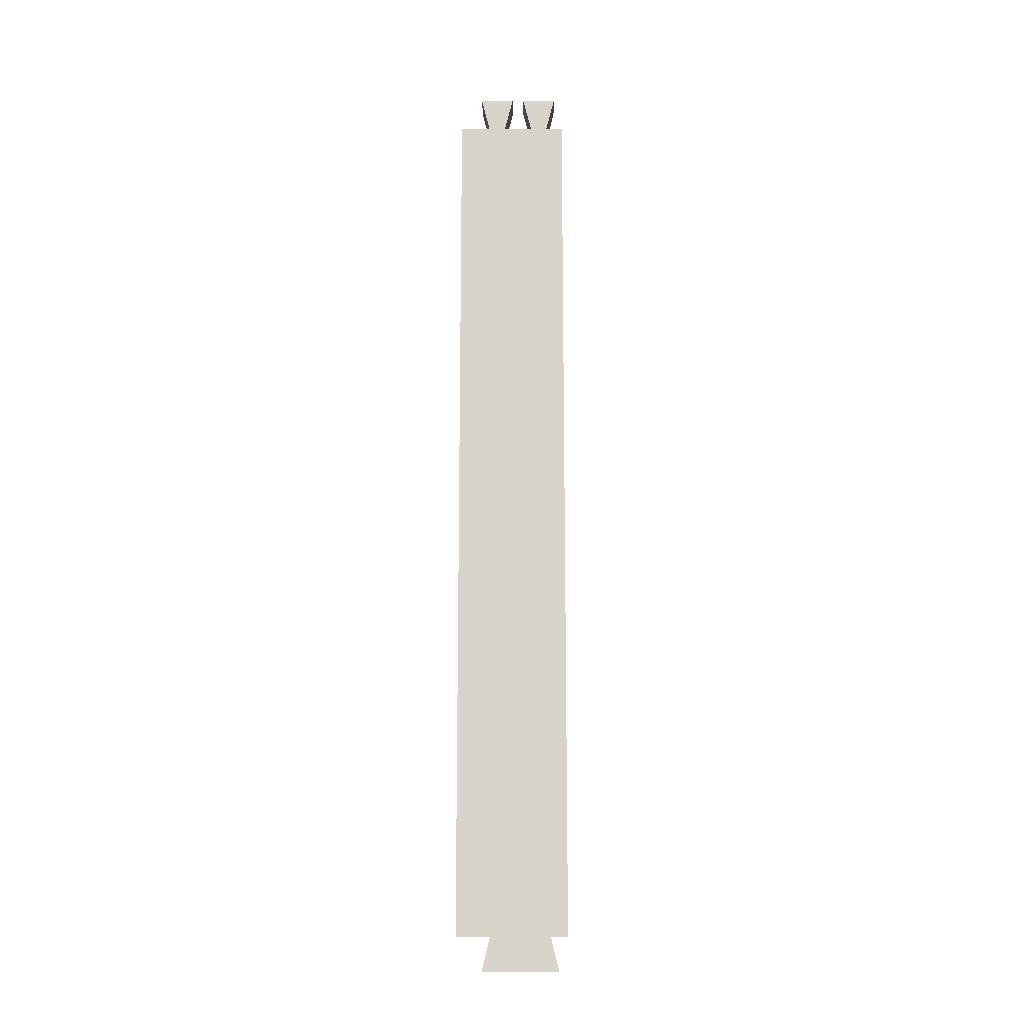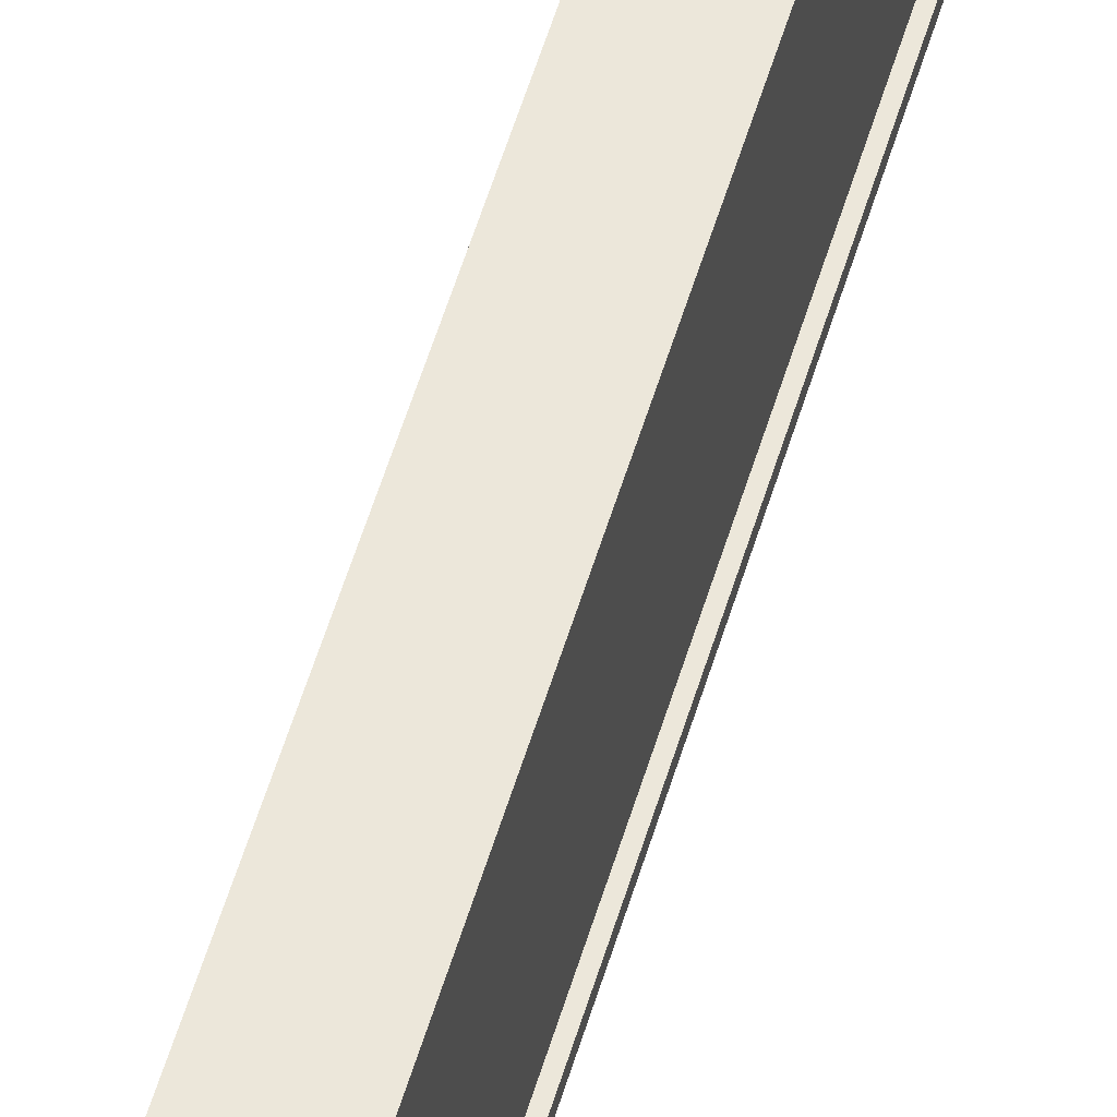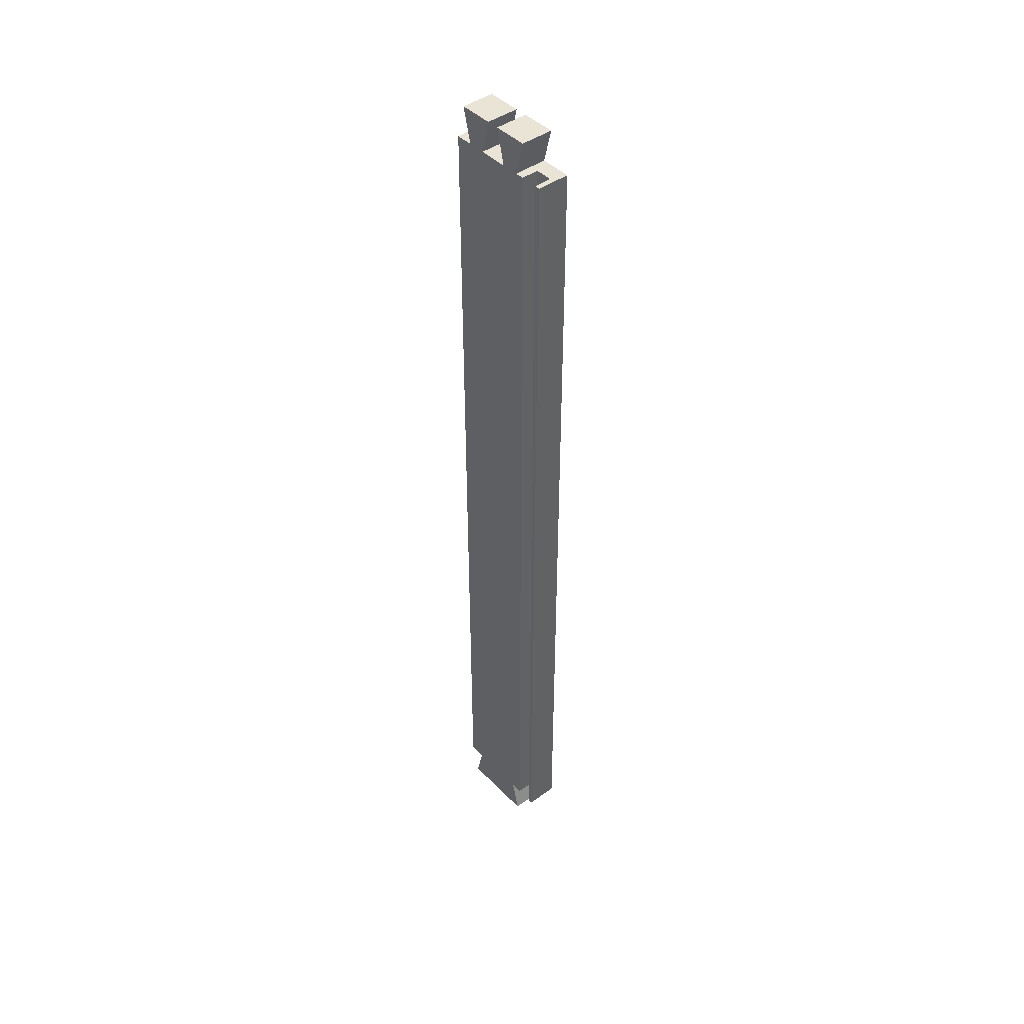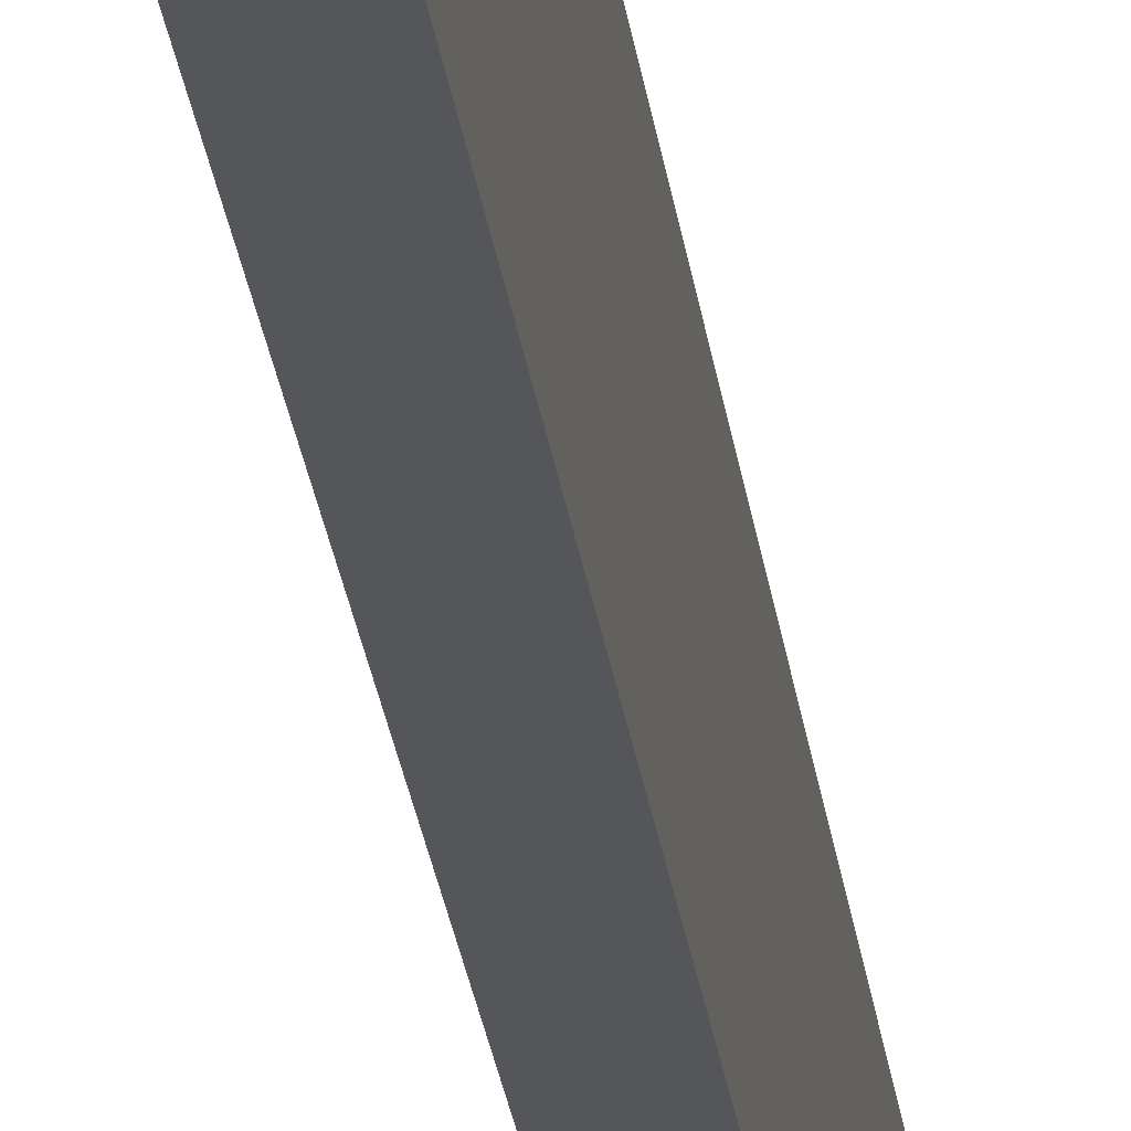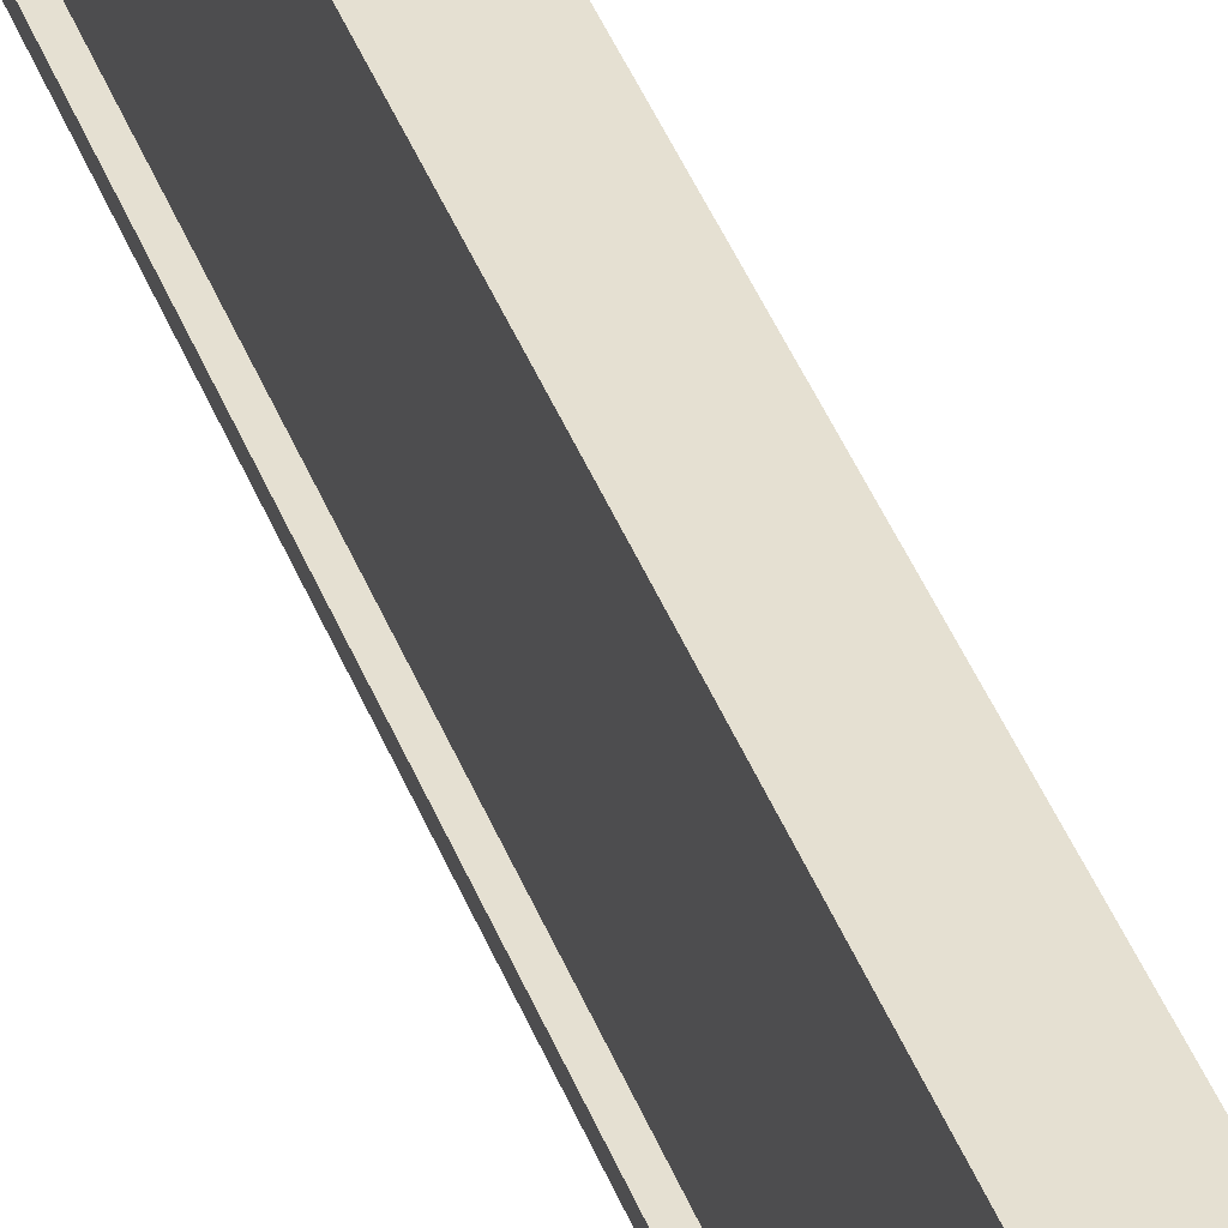
<metadata>
{"format":"obj","ext":"obj","renderer":"f3d","projection":"perspective","resolution":1024,"background":"white","views":[{"elev":-14.7,"azim":90.7,"up":"+Z"},{"elev":53.9,"azim":-163.8,"up":"+Y"},{"elev":43.8,"azim":-40.3,"up":"+Z"},{"elev":-25.9,"azim":7.0,"up":"+Y"},{"elev":37.6,"azim":-18.3,"up":"+Y"}]}
</metadata>
<code>
o side_draw_left1/side_draw_left/mesh8/mesh8-geometry#mesh8-geometry
v 0.5794 -0.0115 -0.2222
v 0.5986 -0.006425 -0.2019
v 0.5794 -0.006425 -0.2019
v 0.5986 -0.0115 -0.2222
v 0.5794 -0.01353 -0.2019
v 0.5794 0.02908 -0.2019
v 0.5794 0.03415 -0.2222
v 0.5986 0.02908 -0.2019
v 0.5885 -0.01353 -0.2019
v 0.5794 -0.01353 0.3175
v 0.5794 0.03923 -0.2019
v 0.5986 0.03415 -0.2222
v 0.5986 0.03923 -0.2019
v 0.5895 -0.01353 -0.2019
v 0.5885 -0.01353 0.3175
v 0.5986 -0.02671 -0.2019
v 0.5895 -0.02367 -0.2019
v 0.5895 -0.01353 0.3175
v 0.5794 -0.008454 0.3175
v 0.5986 0.03923 0.3175
v 0.5895 -0.02367 0.3175
v 0.5986 -0.008454 0.3175
v 0.5794 0.00169 0.3175
v 0.5986 0.02908 0.3175
v 0.5885 -0.02367 -0.2019
v 0.5794 0.03923 0.3175
v 0.5986 -0.01353 0.3378
v 0.5794 0.01894 0.3175
v 0.5794 -0.01353 0.3378
v 0.5986 0.01894 0.3175
v 0.5794 0.02908 0.3175
v 0.5794 -0.02367 -0.2019
v 0.5885 -0.02367 0.3175
v 0.5986 -0.02671 0.3175
v 0.5986 0.006763 0.3378
v 0.5794 0.006763 0.3378
v 0.5986 0.00169 0.3175
v 0.5986 0.03415 0.3378
v 0.5794 -0.02671 -0.2019
v 0.5794 -0.02367 0.3175
v 0.5794 -0.02671 0.3175
v 0.5794 0.01386 0.3378
v 0.5986 0.01386 0.3378
v 0.5794 0.03415 0.3378
f 1 2 3
f 2 1 4
f 3 2 1
f 4 1 2
f 2 5 3
f 3 5 2
f 3 6 1
f 1 6 3
f 7 4 1
f 1 4 7
f 4 8 2
f 2 8 4
f 2 9 5
f 5 9 2
f 5 10 3
f 3 10 5
f 3 11 6
f 6 11 3
f 1 6 7
f 7 6 1
f 4 7 12
f 12 7 4
f 8 4 12
f 12 4 8
f 13 2 8
f 8 2 13
f 2 14 9
f 9 14 2
f 15 5 9
f 9 5 15
f 5 15 10
f 10 15 5
f 10 11 3
f 3 11 10
f 11 8 6
f 6 8 11
f 8 7 6
f 6 7 8
f 7 8 12
f 12 8 7
f 13 16 2
f 2 16 13
f 8 11 13
f 13 11 8
f 2 17 14
f 14 17 2
f 18 9 14
f 14 9 18
f 9 18 15
f 15 18 9
f 15 19 10
f 10 19 15
f 19 11 10
f 10 11 19
f 20 16 13
f 13 16 20
f 16 17 2
f 2 17 16
f 11 20 13
f 13 20 11
f 21 14 17
f 17 14 21
f 14 21 18
f 18 21 14
f 18 22 15
f 15 22 18
f 19 15 22
f 22 15 19
f 23 11 19
f 19 11 23
f 24 16 20
f 20 16 24
f 17 16 25
f 25 16 17
f 20 11 26
f 26 11 20
f 25 21 17
f 17 21 25
f 21 22 18
f 18 22 21
f 27 19 22
f 22 19 27
f 28 11 23
f 23 11 28
f 29 23 19
f 19 23 29
f 30 16 24
f 24 16 30
f 20 31 24
f 24 31 20
f 16 32 25
f 25 32 16
f 11 31 26
f 26 31 11
f 31 20 26
f 26 20 31
f 21 25 33
f 33 25 21
f 21 34 22
f 22 34 21
f 19 27 29
f 29 27 19
f 22 35 27
f 27 35 22
f 31 11 28
f 28 11 31
f 23 30 28
f 28 30 23
f 23 29 36
f 36 29 23
f 37 16 30
f 30 16 37
f 38 30 24
f 24 30 38
f 31 38 24
f 24 38 31
f 32 16 39
f 39 16 32
f 32 33 25
f 25 33 32
f 40 21 33
f 33 21 40
f 34 21 41
f 41 21 34
f 16 22 34
f 34 22 16
f 35 29 27
f 27 29 35
f 35 22 37
f 37 22 35
f 42 31 28
f 28 31 42
f 30 23 37
f 37 23 30
f 43 28 30
f 30 28 43
f 29 35 36
f 36 35 29
f 35 23 36
f 36 23 35
f 22 16 37
f 37 16 22
f 30 38 43
f 43 38 30
f 38 31 44
f 44 31 38
f 34 39 16
f 16 39 34
f 41 32 39
f 39 32 41
f 33 32 40
f 40 32 33
f 21 40 41
f 41 40 21
f 39 34 41
f 41 34 39
f 23 35 37
f 37 35 23
f 31 42 44
f 44 42 31
f 28 43 42
f 42 43 28
f 38 42 43
f 43 42 38
f 42 38 44
f 44 38 42
f 32 41 40
f 40 41 32

</code>
